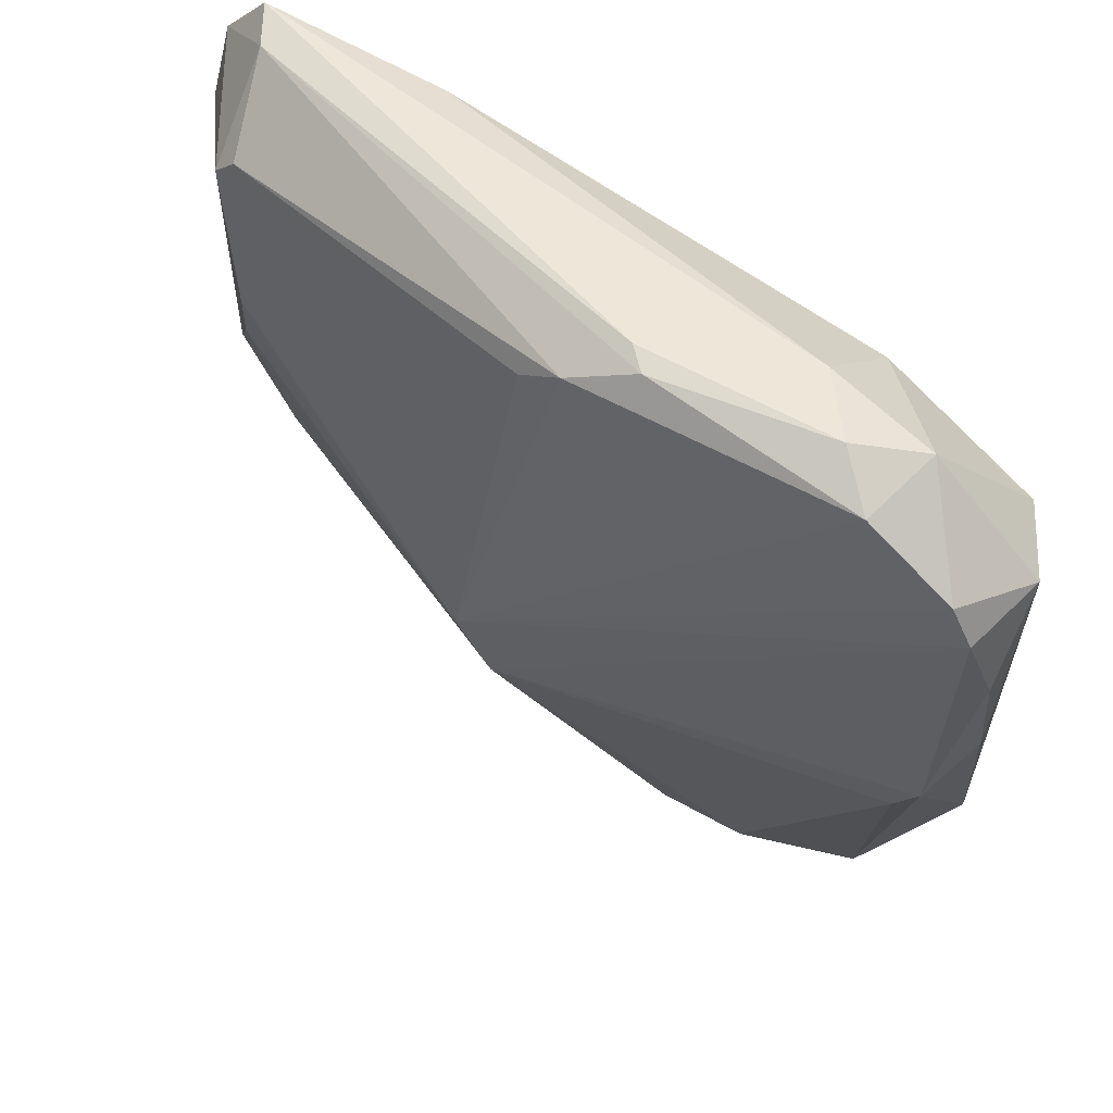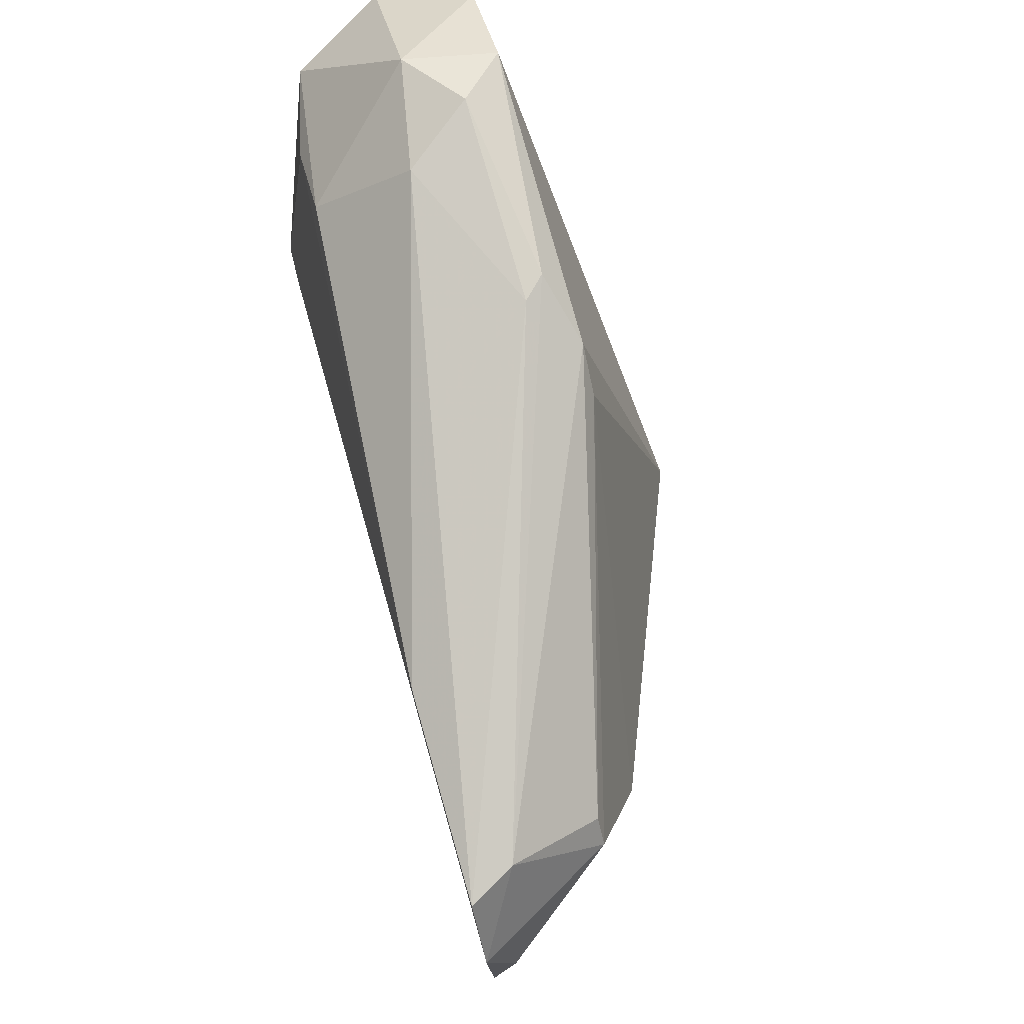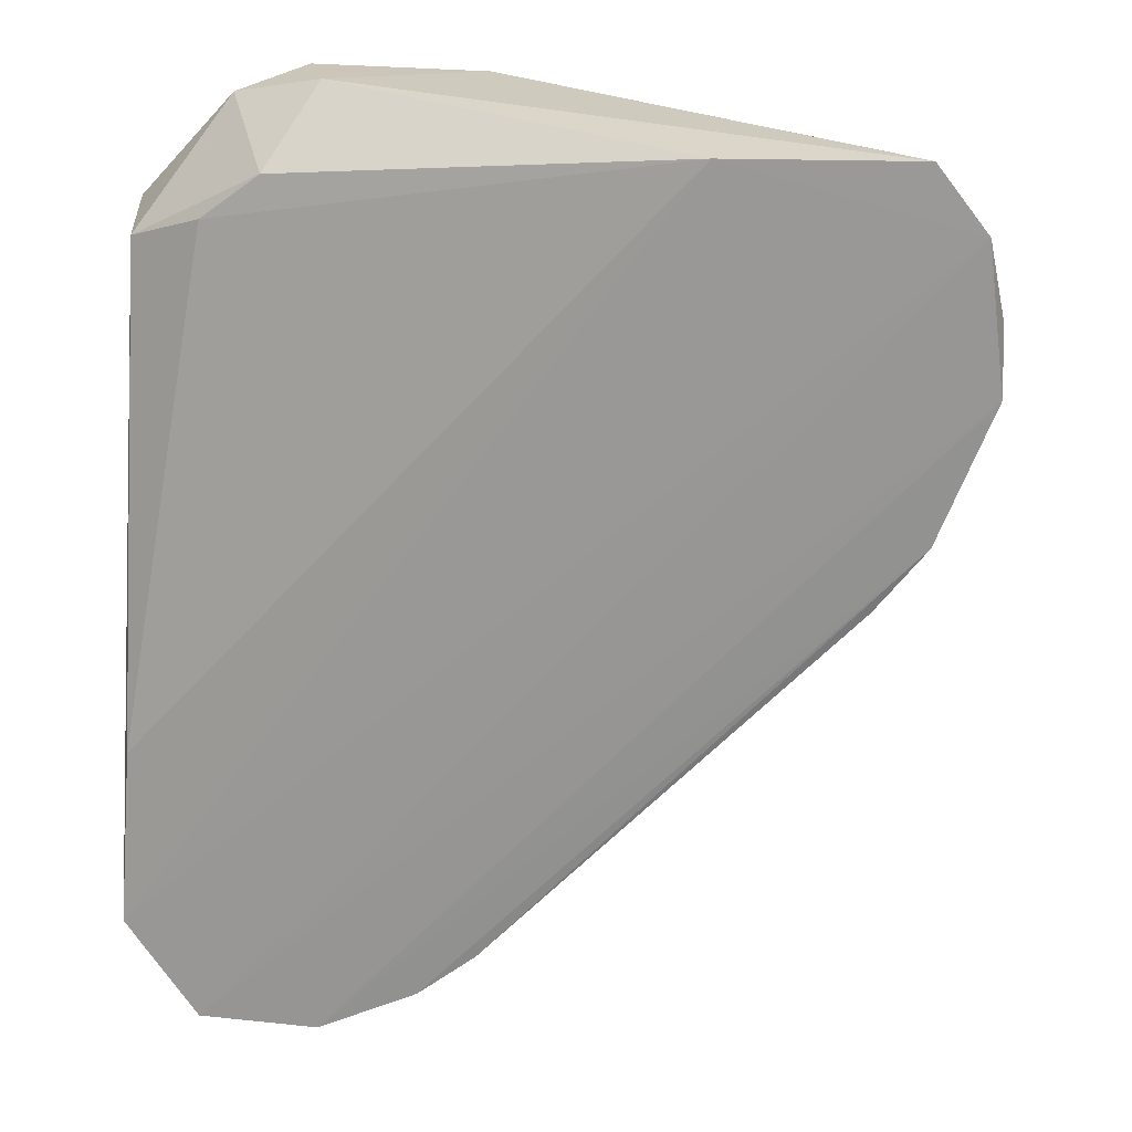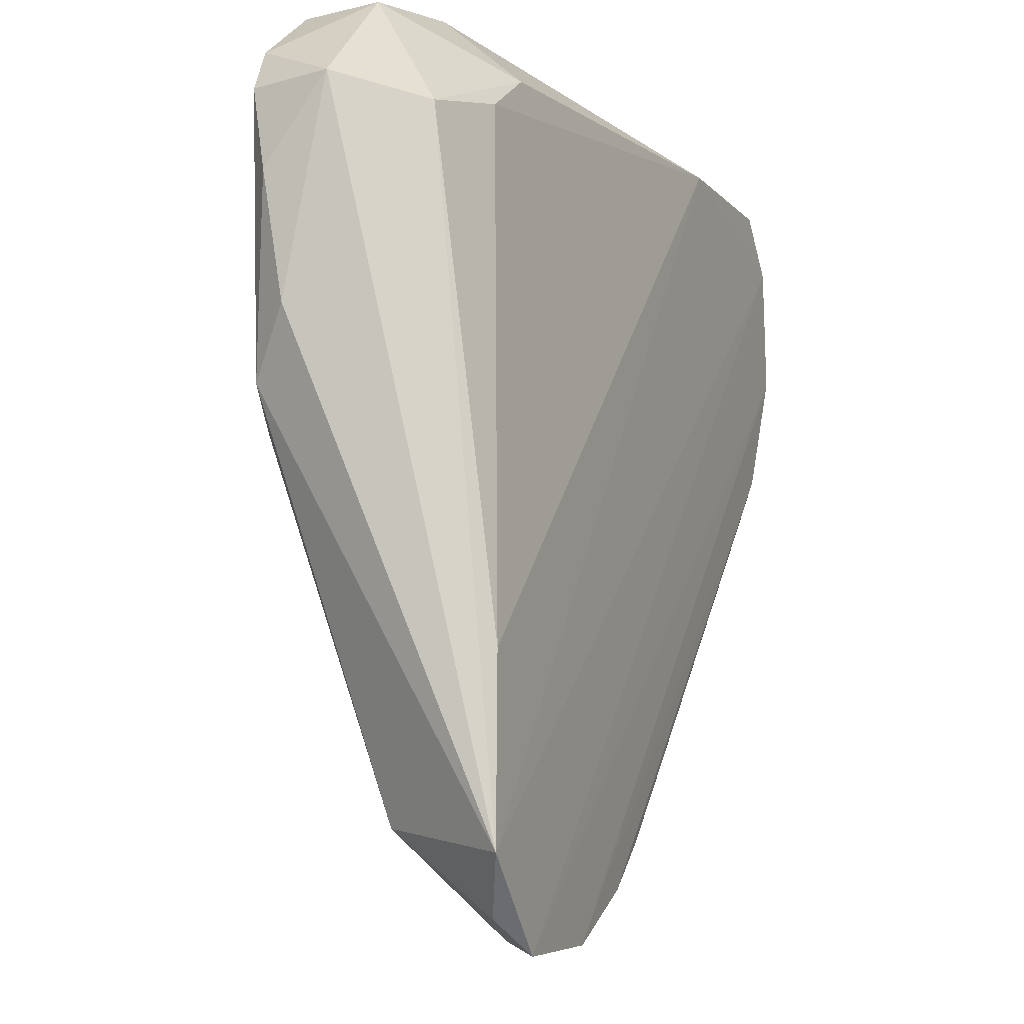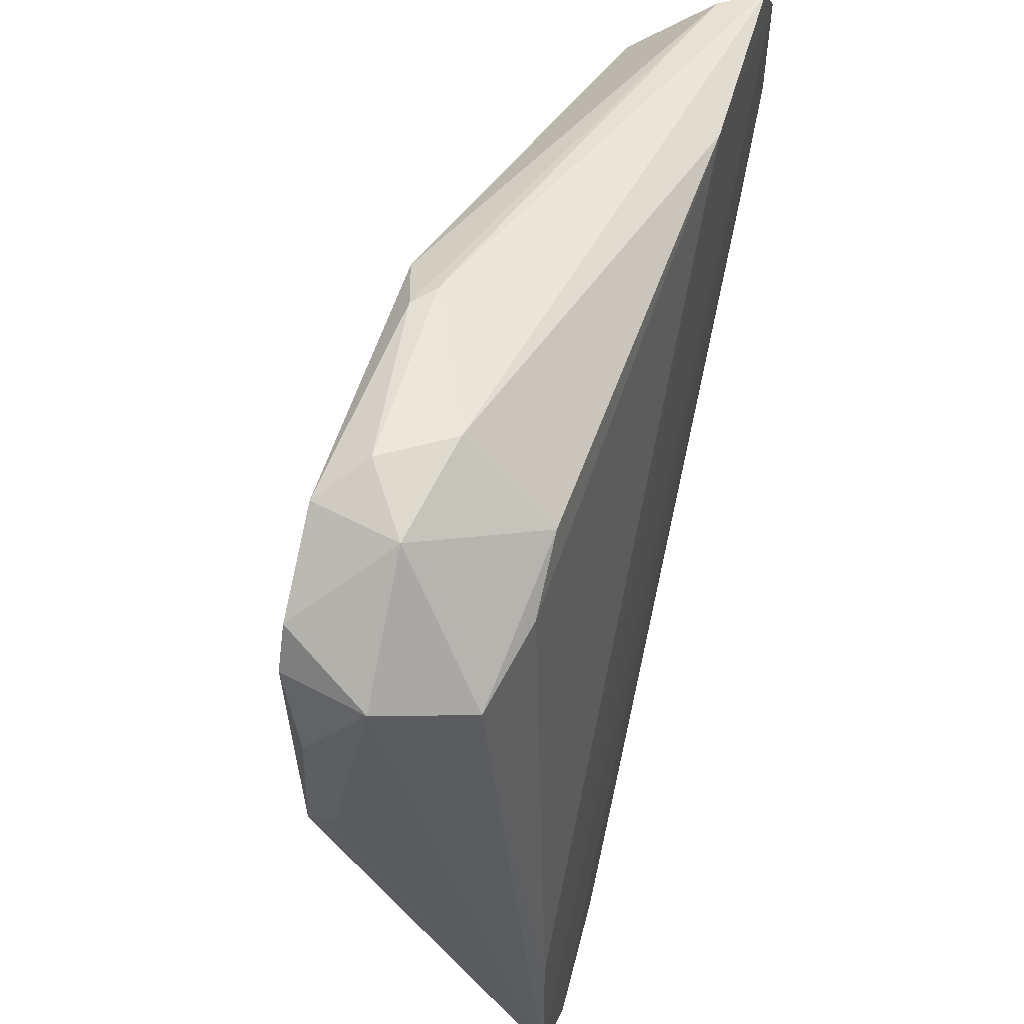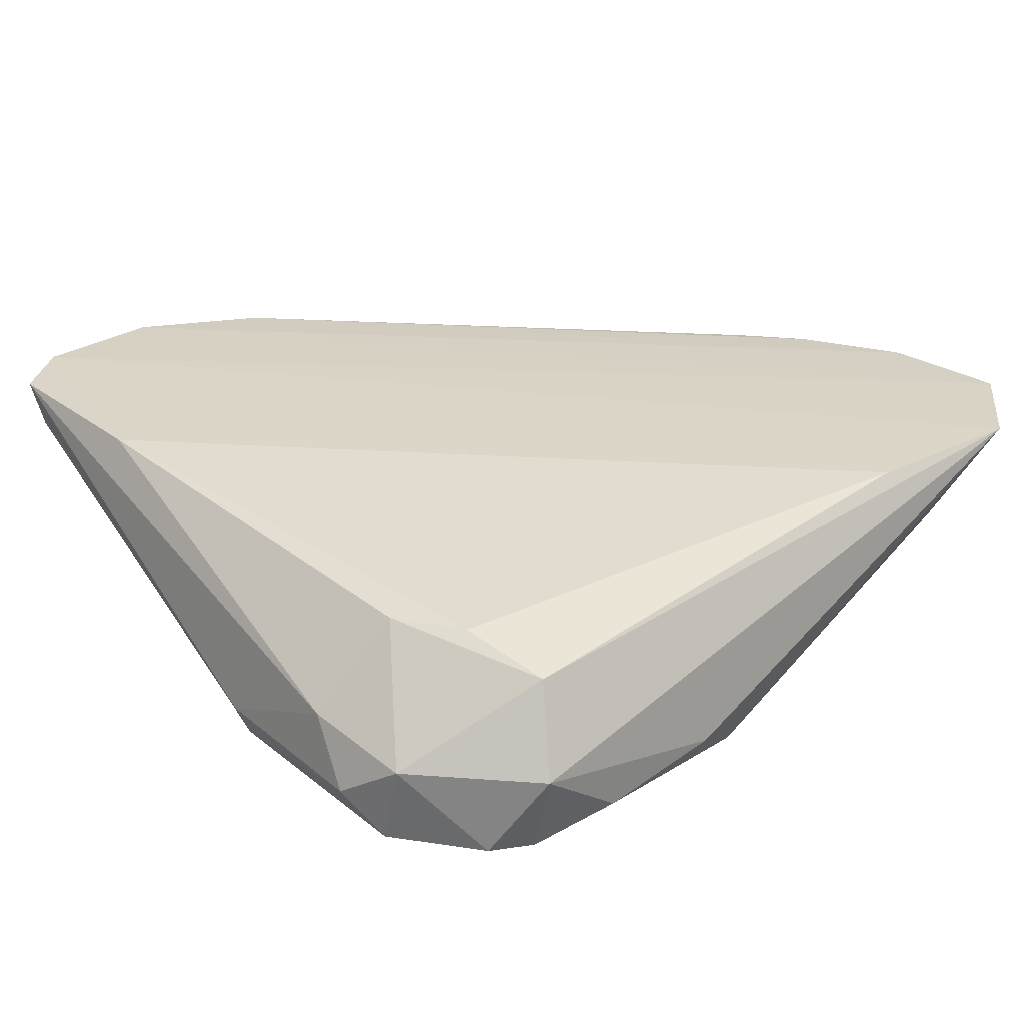
<metadata>
{"format":"obj","ext":"obj","renderer":"f3d","projection":"perspective","resolution":1024,"background":"white","views":[{"elev":58.1,"azim":-149.5,"up":"+Y"},{"elev":79.4,"azim":73.7,"up":"+Y"},{"elev":14.6,"azim":24.1,"up":"+Y"},{"elev":-10.3,"azim":-68.2,"up":"+Y"},{"elev":55.0,"azim":-74.3,"up":"+Y"},{"elev":28.1,"azim":-129.6,"up":"+Z"}]}
</metadata>
<code>
v 0.2238 0.9195 -0.1037
v -0.9215 -0.1953 -0.1027
v -0.9199 0.7627 -0.1896
v -0.3083 0.4532 -0.5328
v -0.9493 0.8004 -0.4346
v 0.1598 0.3757 -0.1144
v -0.4055 0.9374 -0.431
v 0.1287 0.5719 -0.3484
v -0.4616 -0.2279 -0.1105
v -0.9348 0.407 -0.4307
v 0.1922 0.4448 -0.2848
v -0.4113 -0.06347 -0.3484
v -0.6975 0.858 -0.1578
v -0.8247 -0.1589 -0.2848
v -0.7992 0.9516 -0.4348
v 0.1922 0.7944 -0.2848
v 0.3126 0.6485 -0.1041
v -0.9796 0.8005 -0.3142
v -0.05088 0.9107 -0.1062
v -0.8019 -0.318 -0.1023
v -0.6733 0.972 -0.2838
v -0.355 0.3567 -0.5253
v -0.9062 0.05394 -0.107
v -0.6657 -0.127 -0.3484
v -0.4676 0.9817 -0.3744
v -0.6657 -0.2903 -0.1674
v -0.9779 0.4987 -0.3741
v -0.3456 -0.1204 -0.1726
v -0.8266 0.9483 -0.314
v 0.06512 0.4129 -0.3484
v 0.2927 0.8365 -0.1014
v 0.1899 0.9153 -0.1646
v -0.7927 0.7944 -0.1578
v -0.5385 -0.127 -0.3484
v -0.9002 0.3481 -0.4293
v -0.3464 0.9002 -0.4288
v -0.547 -0.2544 -0.1686
v 0.1287 0.6357 -0.3484
v -0.7402 0.984 -0.3748
v -0.6135 -0.3032 -0.1061
v 0.2326 0.464 -0.1097
v -0.919 0.8606 -0.4346
v 0.3028 0.7322 -0.1361
v 0.1605 0.8263 -0.2848
v -0.7291 -0.2988 -0.166
v -0.9775 0.6788 -0.4041
v -0.85 -0.273 -0.1358
v -0.3743 -0.1605 -0.1136
v -0.4963 0.9763 -0.4035
f 39 25 49
f 2 10 14
f 7 4 15
f 11 8 16
f 2 3 18
f 19 1 21
f 13 19 21
f 5 4 22
f 10 5 22
f 3 2 23
f 2 19 23
f 21 1 25
f 10 2 27
f 2 18 27
f 11 6 28
f 12 11 28
f 3 13 29
f 18 3 29
f 13 21 29
f 4 8 30
f 8 11 30
f 11 12 30
f 22 4 30
f 12 22 30
f 1 19 31
f 19 2 31
f 2 20 31
f 20 17 31
f 25 1 32
f 1 31 32
f 31 16 32
f 13 3 33
f 19 13 33
f 3 23 33
f 23 19 33
f 22 12 34
f 24 22 34
f 14 10 35
f 10 22 35
f 24 14 35
f 22 24 35
f 4 7 36
f 28 9 37
f 12 28 37
f 34 12 37
f 26 34 37
f 8 4 38
f 16 8 38
f 4 36 38
f 36 16 38
f 21 25 39
f 15 29 39
f 29 21 39
f 17 20 40
f 37 9 40
f 26 37 40
f 6 11 41
f 11 17 41
f 40 9 41
f 17 40 41
f 4 5 42
f 15 4 42
f 5 18 42
f 18 29 42
f 29 15 42
f 11 16 43
f 17 11 43
f 16 31 43
f 31 17 43
f 7 32 44
f 32 16 44
f 36 7 44
f 16 36 44
f 14 24 45
f 24 34 45
f 34 26 45
f 40 20 45
f 26 40 45
f 5 10 46
f 18 5 46
f 10 27 46
f 27 18 46
f 2 14 47
f 20 2 47
f 14 45 47
f 45 20 47
f 28 6 48
f 9 28 48
f 6 41 48
f 41 9 48
f 7 15 49
f 32 7 49
f 25 32 49
f 15 39 49

</code>
